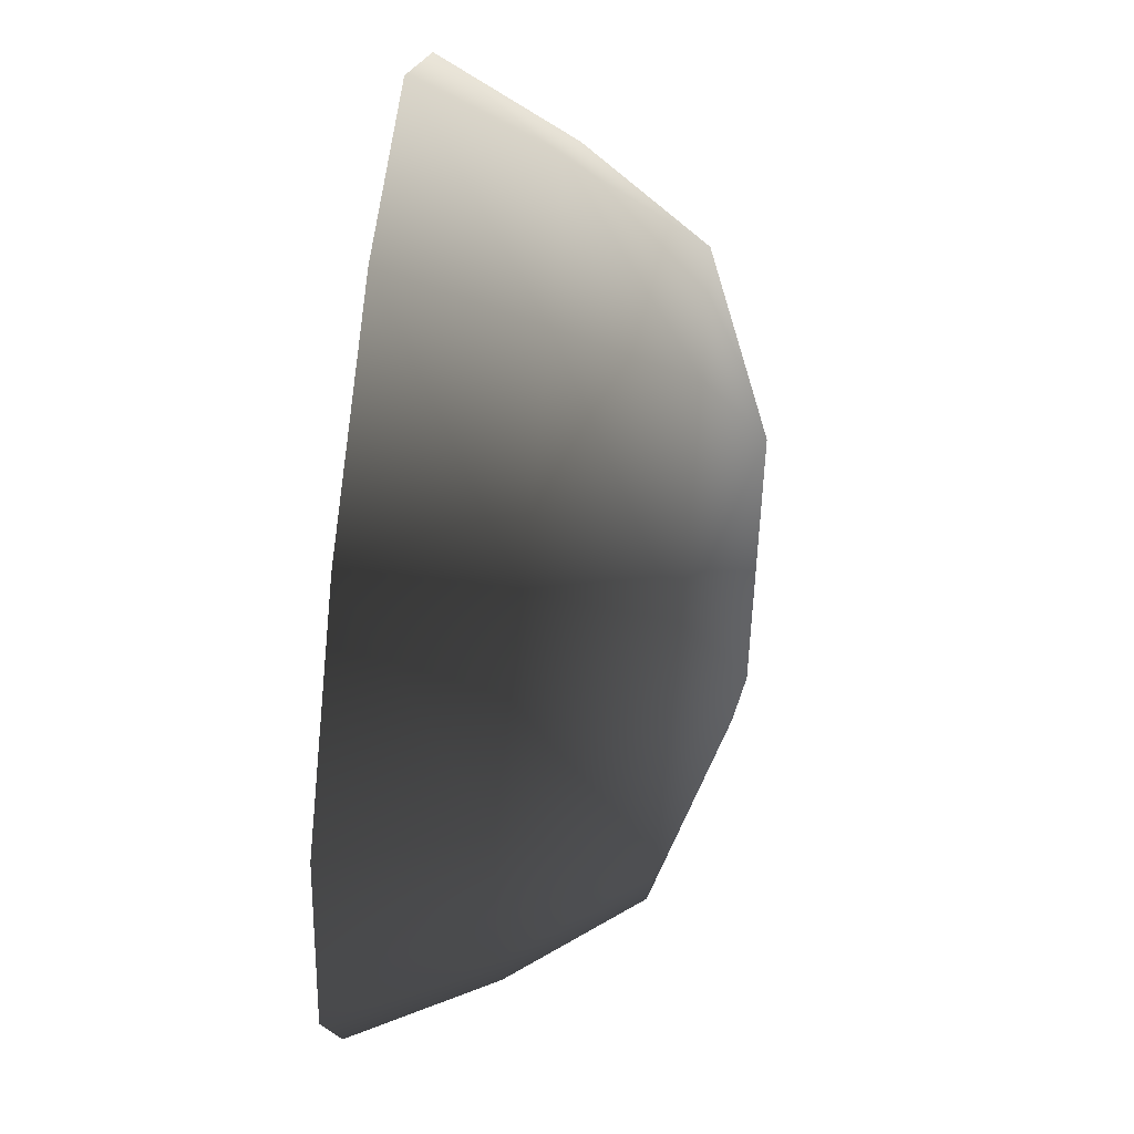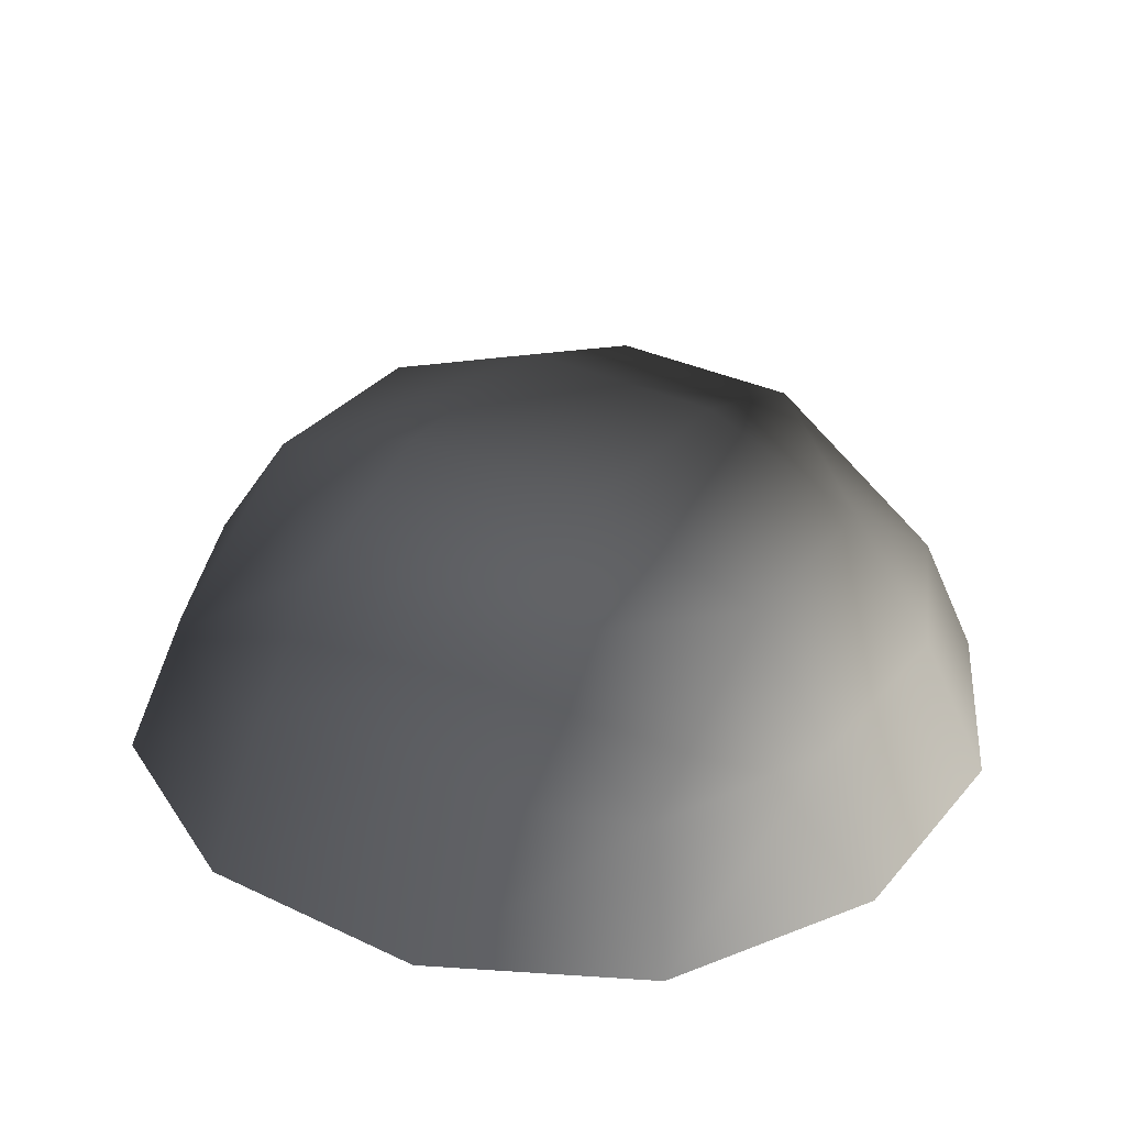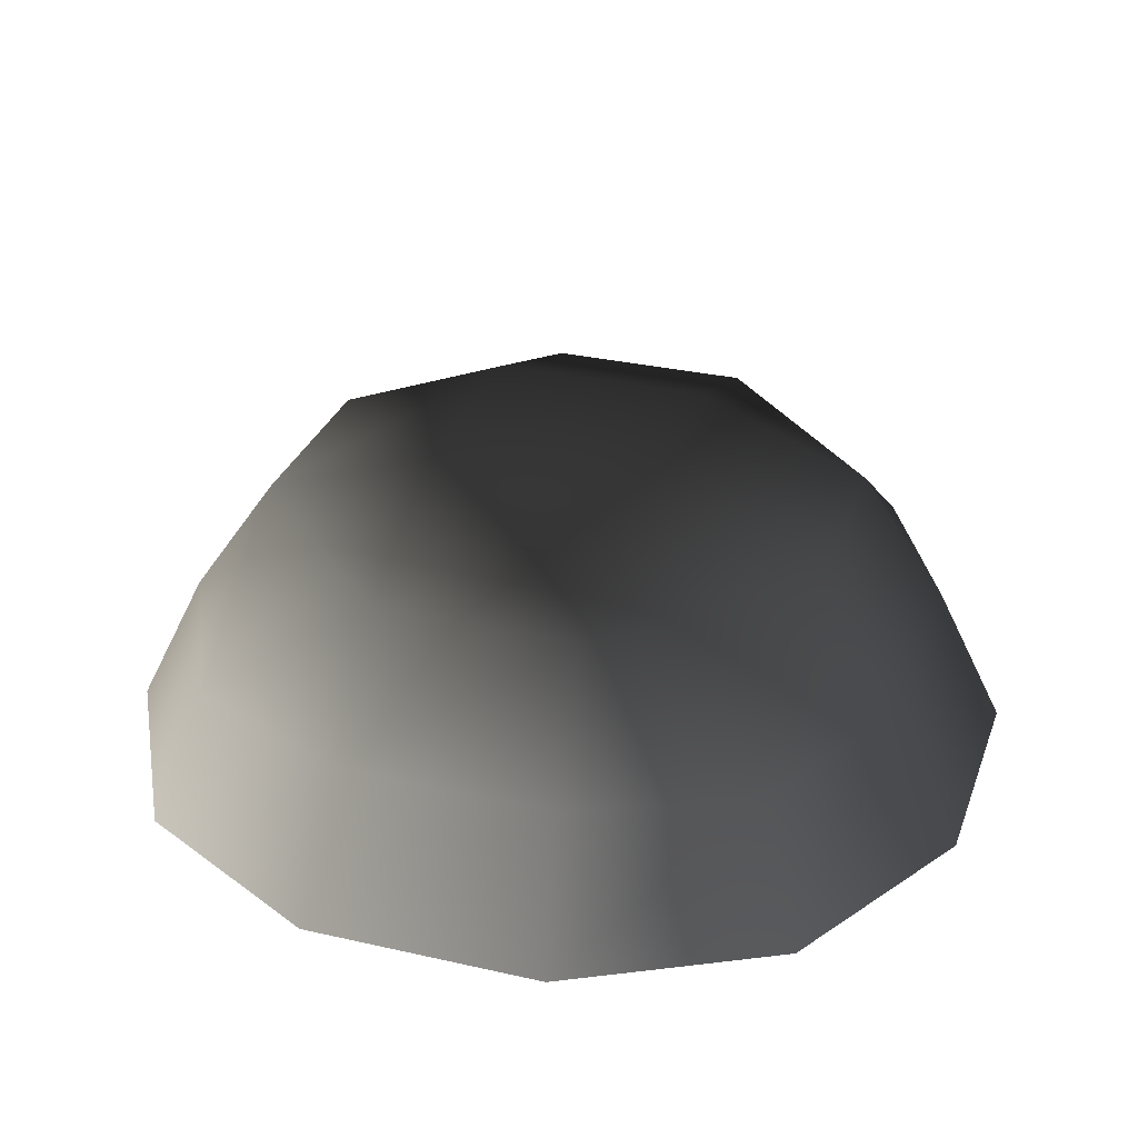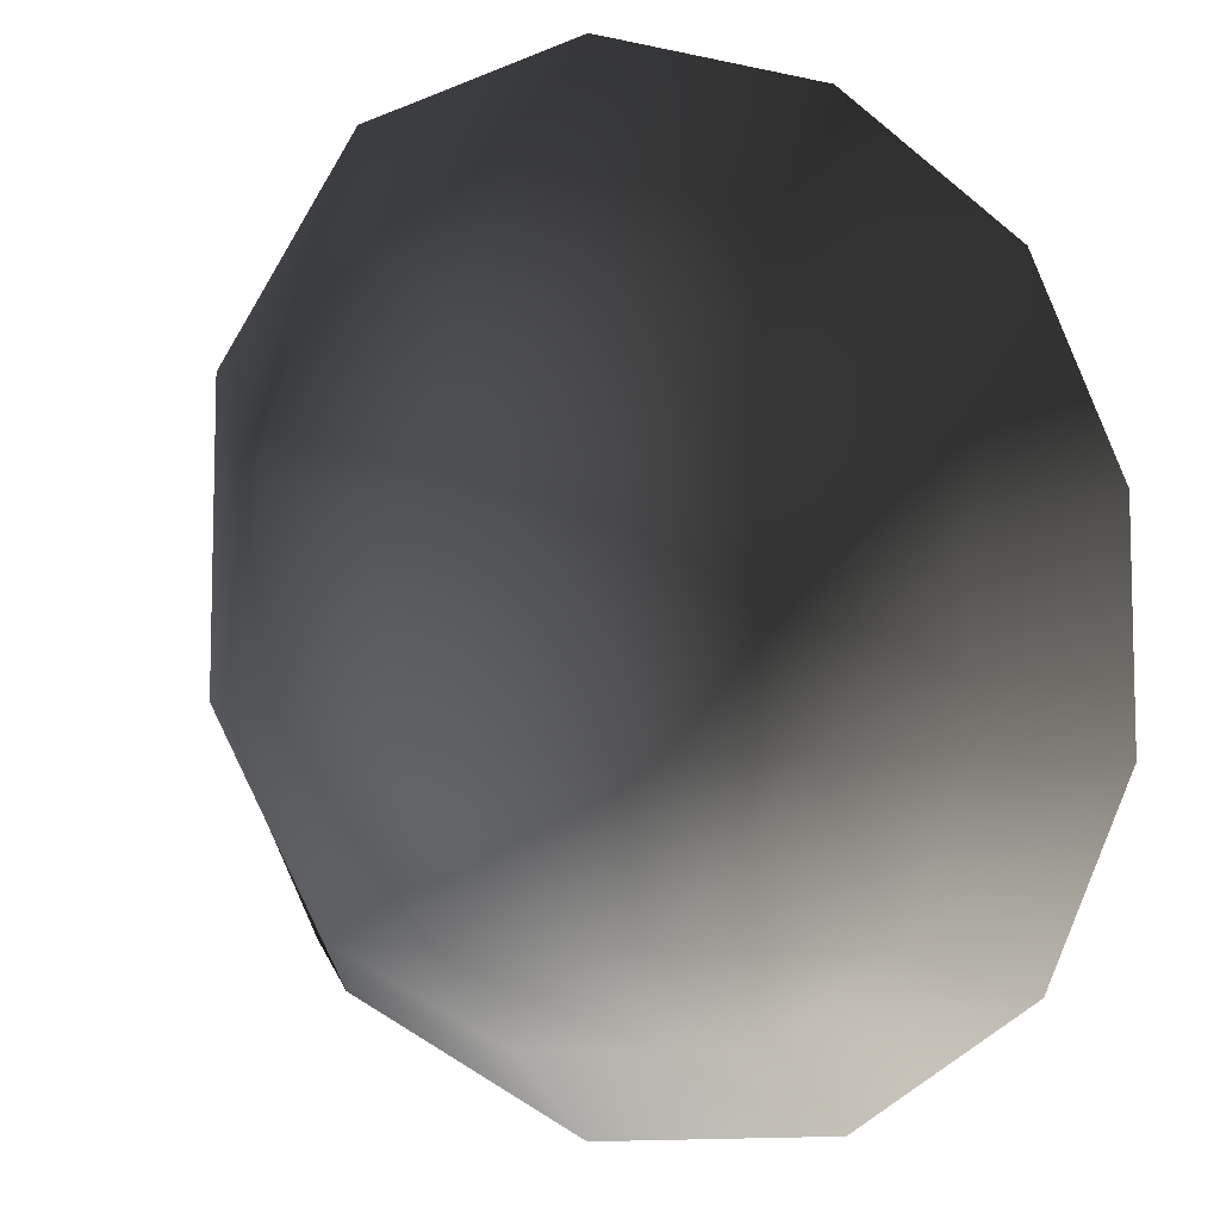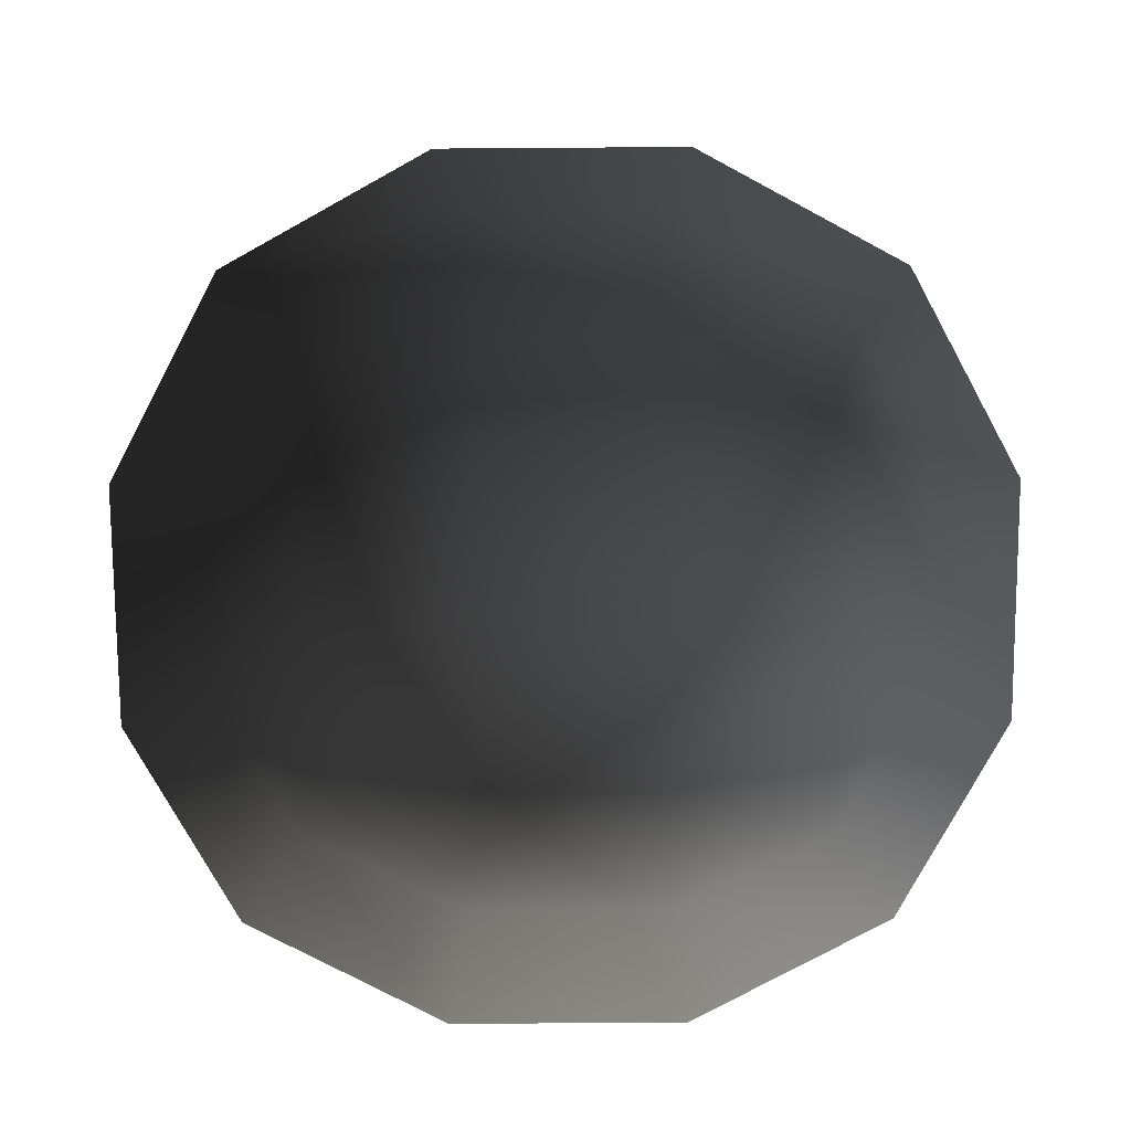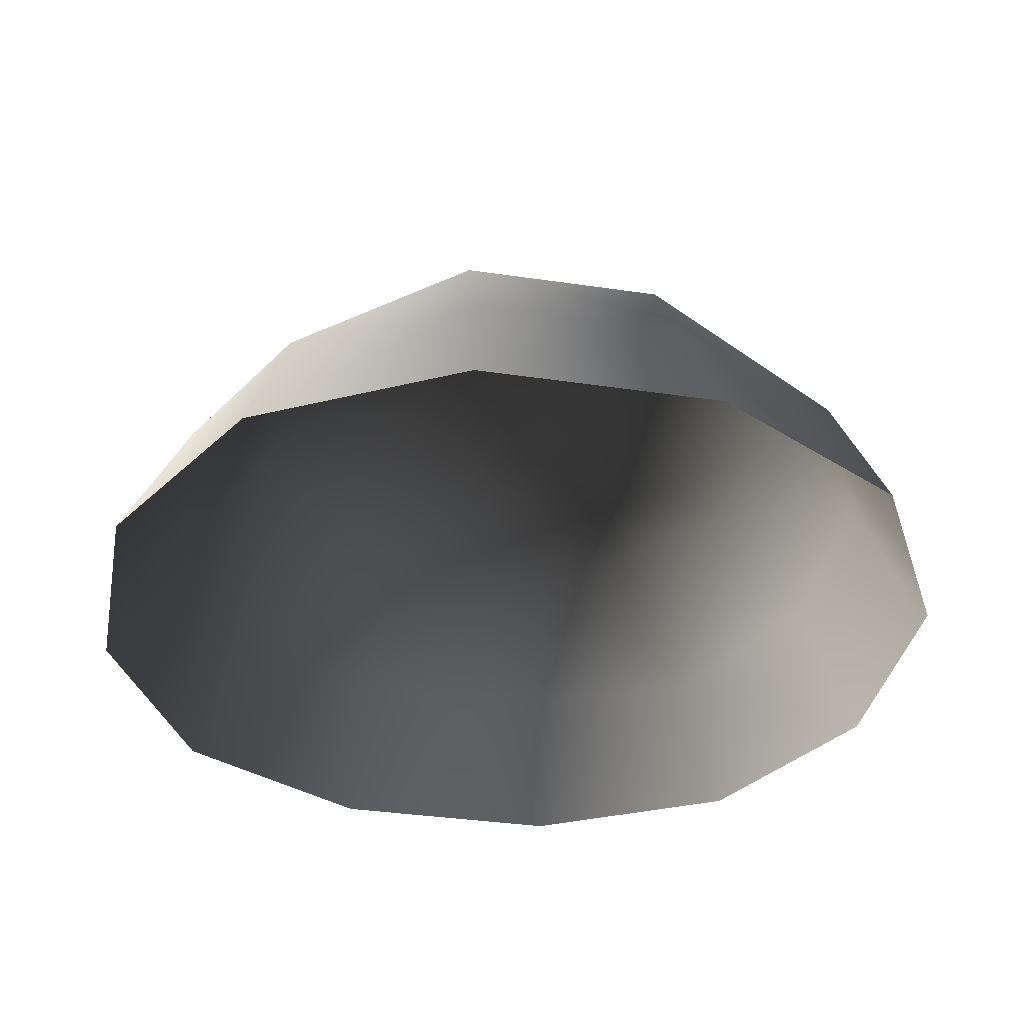
<metadata>
{"format":"obj","ext":"obj","renderer":"f3d","projection":"perspective","resolution":1024,"background":"white","views":[{"elev":77.1,"azim":-84.4,"up":"+Y"},{"elev":32.9,"azim":-56.7,"up":"+Z"},{"elev":30.8,"azim":108.1,"up":"+Z"},{"elev":-8.4,"azim":148.6,"up":"+Y"},{"elev":-76.8,"azim":-89.6,"up":"+Z"},{"elev":-36.0,"azim":169.0,"up":"+Z"}]}
</metadata>
<code>
v -5.014 1.795 2.028
v -5.025 5.025 -0.3002
v -1.795 5.014 2.028
v -1.9 6.545 -0.1941
v 1.9 6.545 -0.1941
v 1.795 5.014 2.028
v 1.902 1.902 3.178
v -1.902 1.902 3.178
v 1.902 -1.902 3.178
v -1.902 -1.902 3.178
v 1.795 -5.014 2.028
v -1.795 -5.014 2.028
v 5.014 -1.795 2.028
v 5.025 -5.025 -0.3002
v 5.014 1.795 2.028
v 5.025 5.025 -0.3002
v -5.014 -1.795 2.028
v -6.545 1.9 -0.1941
v -6.545 -1.9 -0.1941
v -7.74 2.142 -2.693
v -7.74 -2.142 -2.693
v -5.025 -5.025 -0.3002
v -5.771 -5.771 -2.722
v 6.545 -1.9 -0.1941
v 6.545 1.9 -0.1941
v 7.74 -2.142 -2.693
v 7.74 2.142 -2.693
v 5.771 5.771 -2.722
v -1.9 -6.545 -0.1941
v 1.9 -6.545 -0.1941
v -2.142 -7.74 -2.693
v 2.142 -7.74 -2.693
v 5.771 -5.771 -2.722
v 2.142 7.74 -2.693
v -2.142 7.74 -2.693
v -5.771 5.771 -2.722
g Rock_single_t1(Clone)_34392_483
f 1 3 2
f 4 2 3
f 3 5 4
f 3 6 5
f 7 6 3
f 7 3 8
f 8 3 1
f 9 7 8
f 9 8 10
f 10 8 1
f 11 9 10
f 11 10 12
f 13 7 9
f 9 11 13
f 13 11 14
f 13 15 7
f 7 15 6
f 6 15 16
f 5 6 16
f 10 17 12
f 10 1 17
f 17 1 18
f 17 18 19
f 19 18 20
f 19 20 21
f 22 12 17
f 22 19 21
f 19 22 17
f 22 21 23
f 15 13 24
f 24 13 14
f 15 24 25
f 25 16 15
f 25 24 26
f 25 26 27
f 16 25 27
f 16 27 28
f 29 22 23
f 29 12 22
f 11 12 29
f 11 29 30
f 30 29 31
f 29 23 31
f 30 31 32
f 30 14 11
f 14 30 32
f 14 32 33
f 24 33 26
f 24 14 33
f 5 28 34
f 4 5 34
f 4 34 35
f 2 4 35
f 2 35 36
f 5 16 28
f 18 2 36
f 18 36 20
f 18 1 2

</code>
